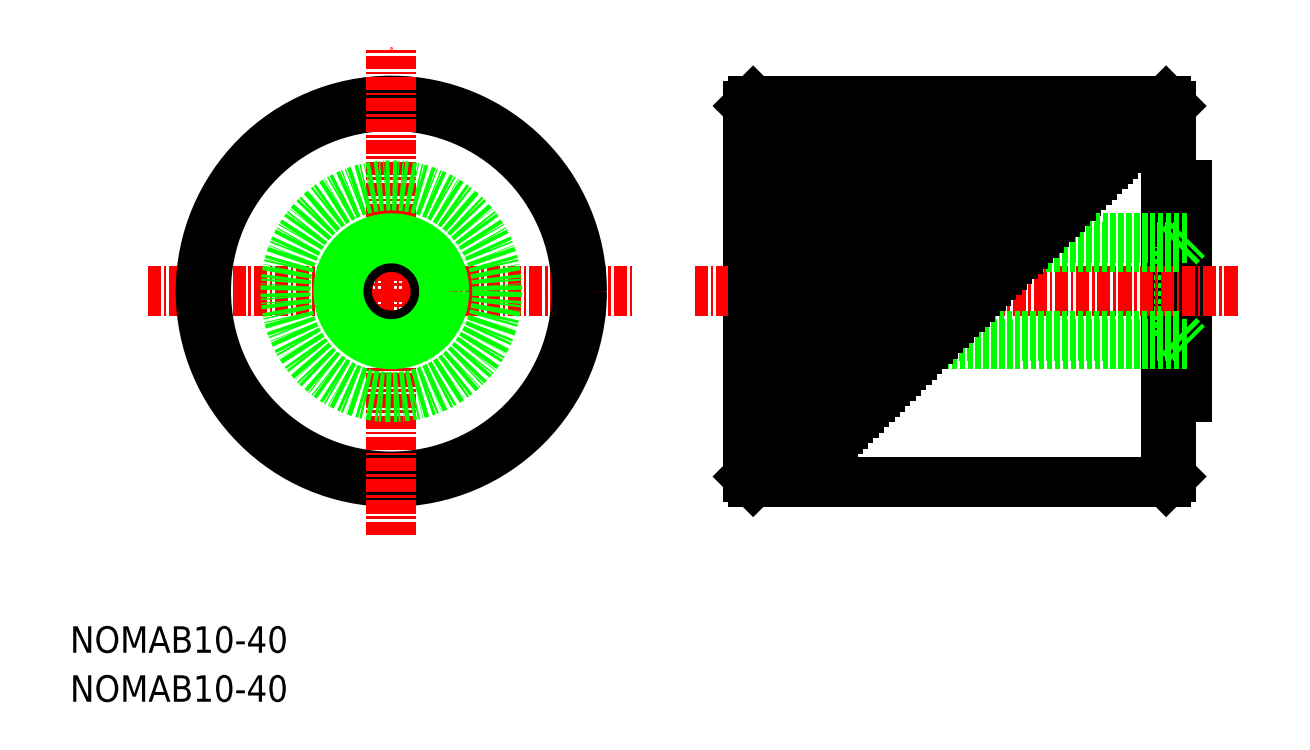
<metadata>
{"format":"dxf","ext":"dxf","renderer":"ezdxf+matplotlib","layout":"modelspace","background":"white","min_lineweight":24,"dpi":150}
</metadata>
<code>
0
SECTION
2
ENTITIES
0
TEXT
8
0
10
-8.019
20
-6.643
30
0
40
2.5
1
NOMAB10-40
0
TEXT
8
0
10
-8.019
20
-11.27
30
0
40
2.5
1
NOMAB10-40
0
LINE
8
0
10
96
20
10
30
0
11
96
21
45
31
0
0
LINE
8
0
10
56
20
45
30
0
11
56
21
10
31
0
0
LINE
8
0
10
56.5
20
45.5
30
0
11
56.5
21
9.5
31
0
0
LINE
8
0
10
95.5
20
45.5
30
0
11
95.5
21
9.5
31
0
0
LINE
8
0
10
56
20
10
30
0
11
56.5
21
9.5
31
0
0
LINE
8
0
10
95.5
20
9.5
30
0
11
96
21
10
31
0
0
LINE
8
0
10
56.5
20
9.5
30
0
11
95.5
21
9.5
31
0
0
LINE
8
0
10
56.81
20
23.31
30
0
11
56.81
21
31.69
31
0
0
LINE
8
0
10
96.69
20
23.31
30
0
11
96.69
21
31.69
31
0
0
LINE
8
0
10
97.5
20
17.5
30
0
11
97.5
21
37.5
31
0
0
LINE
8
CENTER
10
51
20
27.5
30
0
11
102.5
21
27.5
31
0
0
LINE
8
0
10
56.5
20
39.5
30
0
11
89.5
21
39.5
31
0
0
LINE
8
0
10
56.5
20
38.5
30
0
11
88.5
21
38.5
31
0
0
LINE
8
0
10
56.5
20
39
30
0
11
89
21
39
31
0
0
LINE
8
0
10
56.5
20
37.5
30
0
11
87.5
21
37.5
31
0
0
LINE
8
0
10
56.5
20
38
30
0
11
88
21
38
31
0
0
LINE
8
0
10
97.5
20
37.5
30
0
11
96
21
37.5
31
0
0
LINE
8
0
10
56.5
20
37
30
0
11
87
21
37
31
0
0
LINE
8
0
10
56.81
20
31.69
30
0
11
56
21
32.5
31
0
0
LINE
8
0
10
96.69
20
31.69
30
0
11
97.5
21
32.5
31
0
0
LINE
8
0
10
97.5
20
32.5
30
0
11
56
21
32.5
31
0
0
LINE
8
0
10
95.5
20
45.5
30
0
11
56.5
21
45.5
31
0
0
LINE
8
0
10
56.5
20
40
30
0
11
90
21
40
31
0
0
LINE
8
0
10
56.5
20
40.5
30
0
11
90.5
21
40.5
31
0
0
LINE
8
0
10
56.5
20
45
30
0
11
95
21
45
31
0
0
LINE
8
0
10
56
20
45
30
0
11
56.5
21
45.5
31
0
0
LINE
8
0
10
95.5
20
45.5
30
0
11
96
21
45
31
0
0
LINE
8
CENTER
10
-0.6715
20
27.5
30
0
11
45.33
21
27.5
31
0
0
CIRCLE
8
0
10
22.33
20
27.5
30
0
40
18
0
CIRCLE
8
0
10
22.33
20
27.5
30
0
40
17.5
0
LINE
8
CENTER
10
22.33
20
4.5
30
0
11
22.33
21
50.5
31
0
0
CIRCLE
8
0
10
22.33
20
27.5
30
0
40
10
0
LINE
8
0
10
56.5
20
41.5
30
0
11
91.5
21
41.5
31
0
0
LINE
8
0
10
56.5
20
41
30
0
11
91
21
41
31
0
0
LINE
8
0
10
56.5
20
42
30
0
11
92
21
42
31
0
0
LINE
8
0
10
56.5
20
42.5
30
0
11
92.5
21
42.5
31
0
0
LINE
8
0
10
56.5
20
43.5
30
0
11
93.5
21
43.5
31
0
0
LINE
8
0
10
56.5
20
43
30
0
11
93
21
43
31
0
0
LINE
8
0
10
56.5
20
44
30
0
11
94
21
44
31
0
0
LINE
8
0
10
56.5
20
44.5
30
0
11
94.5
21
44.5
31
0
0
LINE
8
0
10
96.69
20
31.69
30
0
11
56.81
21
31.69
31
0
0
CIRCLE
8
0
10
22.33
20
27.5
30
0
40
4.188
0
CIRCLE
8
0
10
22.33
20
27.5
30
0
40
5
0
LINE
8
0
10
56.5
20
36.5
30
0
11
86.5
21
36.5
31
0
0
LINE
8
0
10
56.5
20
36
30
0
11
86
21
36
31
0
0
LINE
8
0
10
56.5
20
35.5
30
0
11
85.5
21
35.5
31
0
0
LINE
8
0
10
56.5
20
35
30
0
11
85
21
35
31
0
0
LINE
8
0
10
56.5
20
34.5
30
0
11
84.5
21
34.5
31
0
0
LINE
8
0
10
56.5
20
34
30
0
11
84
21
34
31
0
0
LINE
8
0
10
56.5
20
33.5
30
0
11
83.5
21
33.5
31
0
0
LINE
8
0
10
56.5
20
33
30
0
11
83
21
33
31
0
0
LINE
8
0
10
56.5
20
32.5
30
0
11
82.5
21
32.5
31
0
0
LINE
8
0
10
56.5
20
32
30
0
11
82
21
32
31
0
0
LINE
8
0
10
97.5
20
17.5
30
0
11
96
21
17.5
31
0
0
LINE
8
0
10
56.81
20
23.31
30
0
11
56
21
22.5
31
0
0
LINE
8
0
10
96.69
20
23.31
30
0
11
56.81
21
23.31
31
0
0
LINE
8
0
10
97.5
20
22.5
30
0
11
56
21
22.5
31
0
0
LINE
8
0
10
96.69
20
23.31
30
0
11
97.5
21
22.5
31
0
0
LINE
8
0
10
56.5
20
31.5
30
0
11
81.5
21
31.5
31
0
0
LINE
8
0
10
56.5
20
31
30
0
11
81
21
31
31
0
0
LINE
8
0
10
56.5
20
30.5
30
0
11
80.5
21
30.5
31
0
0
LINE
8
0
10
56.5
20
30
30
0
11
80
21
30
31
0
0
LINE
8
0
10
56.5
20
29.5
30
0
11
79.5
21
29.5
31
0
0
LINE
8
0
10
56.5
20
29
30
0
11
79
21
29
31
0
0
LINE
8
0
10
56.5
20
28.5
30
0
11
78.5
21
28.5
31
0
0
LINE
8
0
10
56.5
20
28
30
0
11
78
21
28
31
0
0
LINE
8
0
10
56.5
20
27.5
30
0
11
77.5
21
27.5
31
0
0
LINE
8
0
10
56.5
20
27
30
0
11
77
21
27
31
0
0
LINE
8
0
10
56.5
20
26.5
30
0
11
76.5
21
26.5
31
0
0
LINE
8
0
10
56.5
20
26
30
0
11
76
21
26
31
0
0
LINE
8
0
10
56.5
20
25.5
30
0
11
75.5
21
25.5
31
0
0
LINE
8
0
10
56.5
20
25
30
0
11
75
21
25
31
0
0
LINE
8
0
10
56.5
20
24.5
30
0
11
74.5
21
24.5
31
0
0
LINE
8
0
10
56.5
20
24
30
0
11
74
21
24
31
0
0
LINE
8
0
10
56.5
20
23.5
30
0
11
73.5
21
23.5
31
0
0
LINE
8
0
10
56.5
20
23
30
0
11
73
21
23
31
0
0
LINE
8
0
10
56.5
20
22.5
30
0
11
72.5
21
22.5
31
0
0
LINE
8
0
10
56.5
20
22
30
0
11
72
21
22
31
0
0
LINE
8
0
10
56.5
20
21.5
30
0
11
71.5
21
21.5
31
0
0
LINE
8
0
10
56.5
20
21
30
0
11
71
21
21
31
0
0
LINE
8
0
10
56.5
20
20.5
30
0
11
70.5
21
20.5
31
0
0
LINE
8
0
10
56.5
20
20
30
0
11
70
21
20
31
0
0
LINE
8
0
10
56.5
20
19.5
30
0
11
69.5
21
19.5
31
0
0
LINE
8
0
10
56.5
20
19
30
0
11
69
21
19
31
0
0
LINE
8
0
10
56.5
20
18.5
30
0
11
68.5
21
18.5
31
0
0
LINE
8
0
10
56.5
20
18
30
0
11
68
21
18
31
0
0
LINE
8
0
10
56.5
20
17.5
30
0
11
67.5
21
17.5
31
0
0
LINE
8
0
10
56.5
20
17
30
0
11
67
21
17
31
0
0
LINE
8
0
10
56.5
20
16.5
30
0
11
66.5
21
16.5
31
0
0
LINE
8
0
10
56.5
20
16
30
0
11
66
21
16
31
0
0
LINE
8
0
10
56.5
20
15.5
30
0
11
65.5
21
15.5
31
0
0
LINE
8
0
10
56.5
20
15
30
0
11
65
21
15
31
0
0
LINE
8
0
10
56.5
20
14.5
30
0
11
64.5
21
14.5
31
0
0
LINE
8
0
10
56.5
20
14
30
0
11
64
21
14
31
0
0
LINE
8
0
10
56.5
20
13.5
30
0
11
63.5
21
13.5
31
0
0
LINE
8
0
10
56.5
20
13
30
0
11
63
21
13
31
0
0
LINE
8
0
10
56.5
20
12.5
30
0
11
62.5
21
12.5
31
0
0
LINE
8
0
10
56.5
20
12
30
0
11
62
21
12
31
0
0
LINE
8
0
10
56.5
20
11.5
30
0
11
61.5
21
11.5
31
0
0
LINE
8
0
10
56.5
20
11
30
0
11
61
21
11
31
0
0
LINE
8
0
10
56.5
20
10.5
30
0
11
60.5
21
10.5
31
0
0
LINE
8
0
10
56.5
20
10
30
0
11
60
21
10
31
0
0
ENDSEC
0
EOF

</code>
